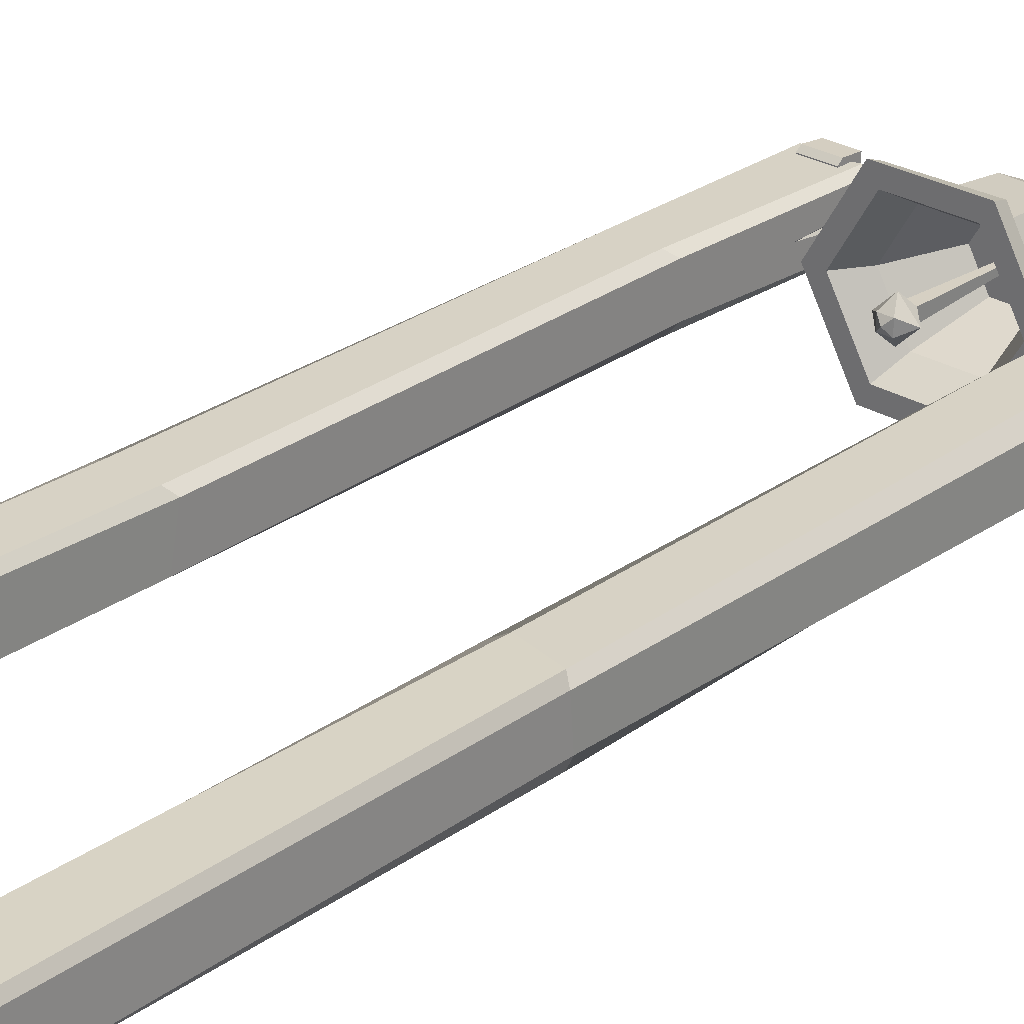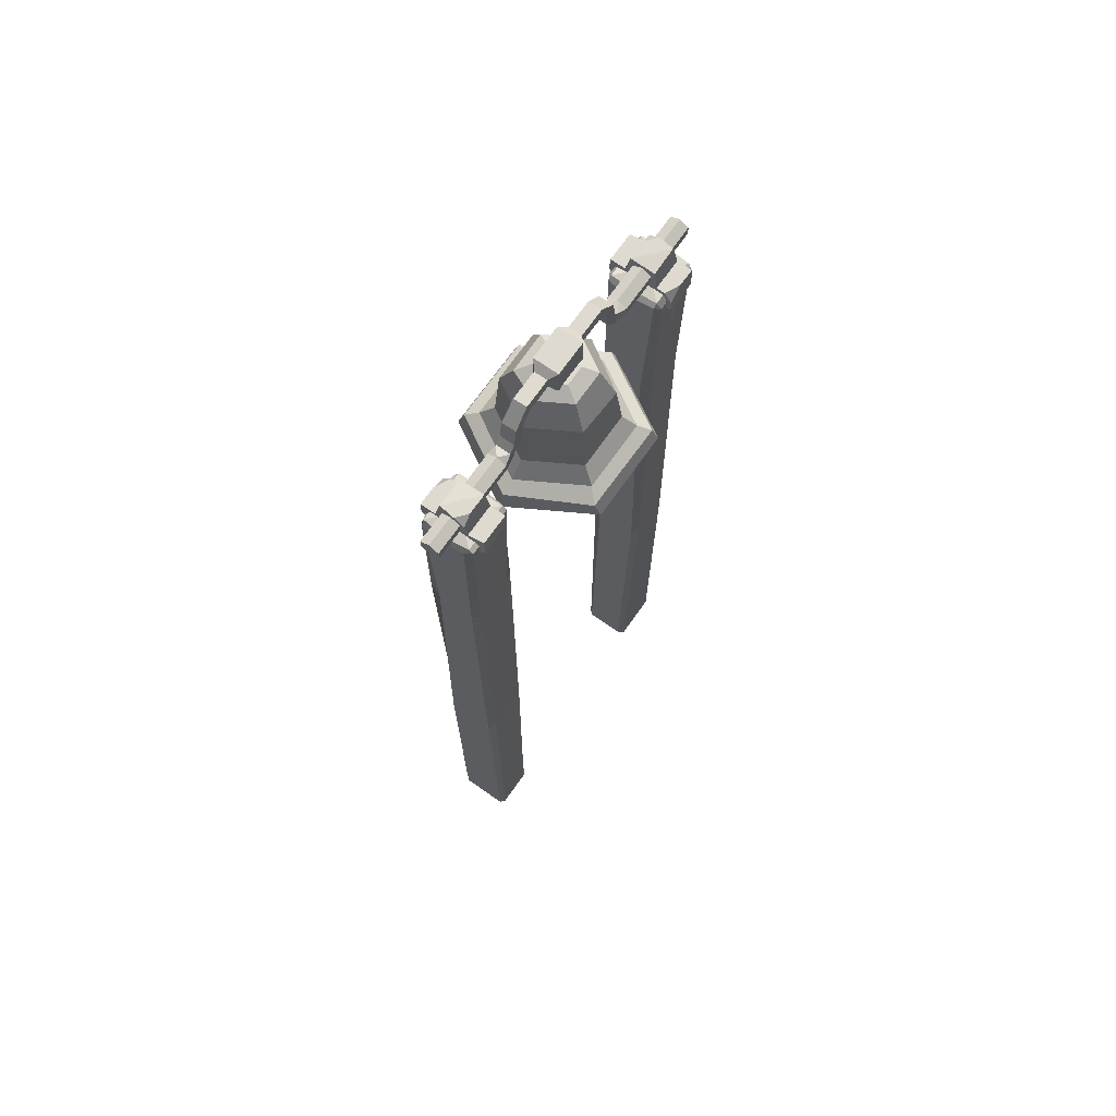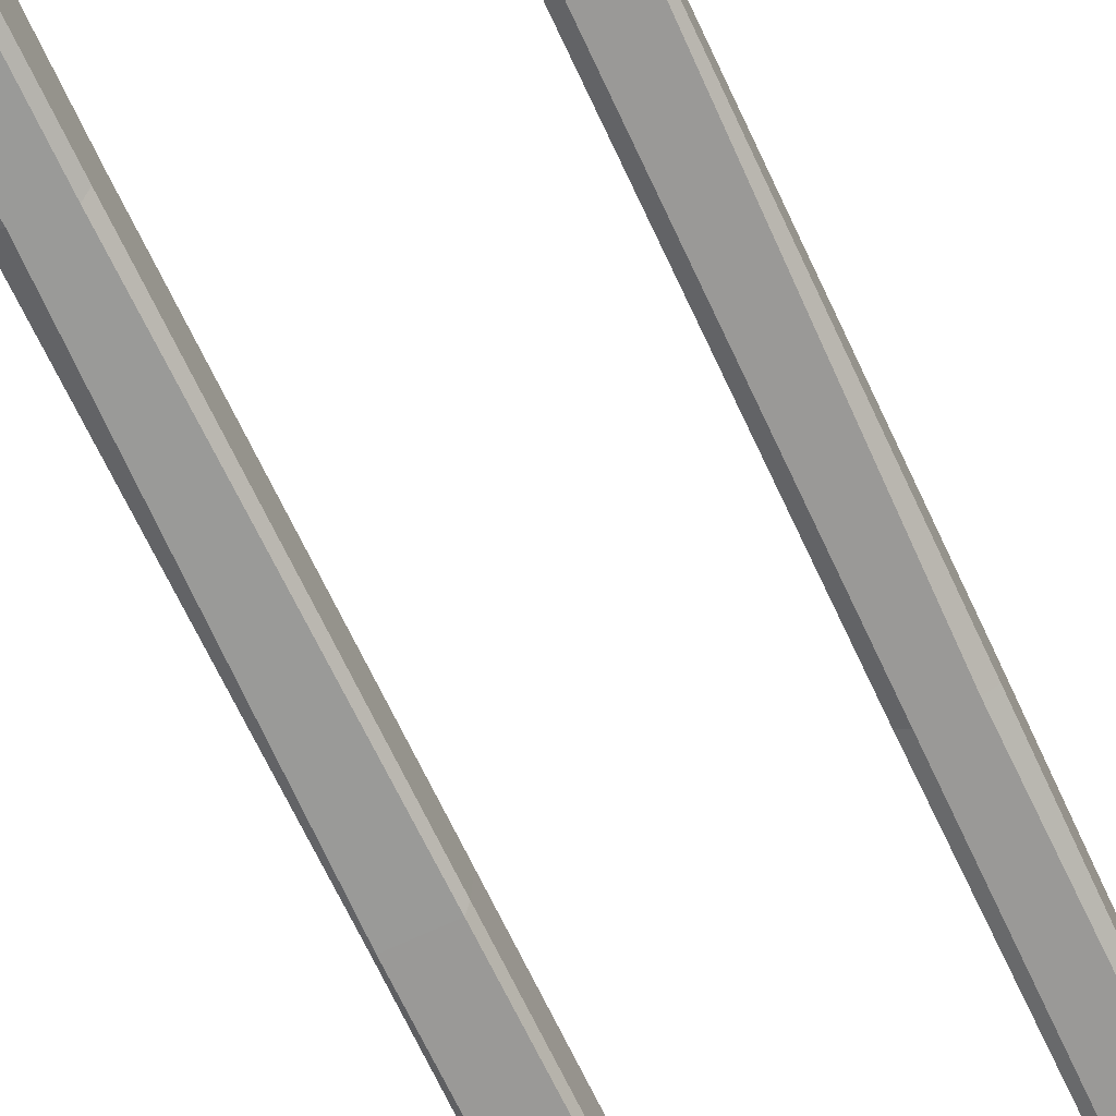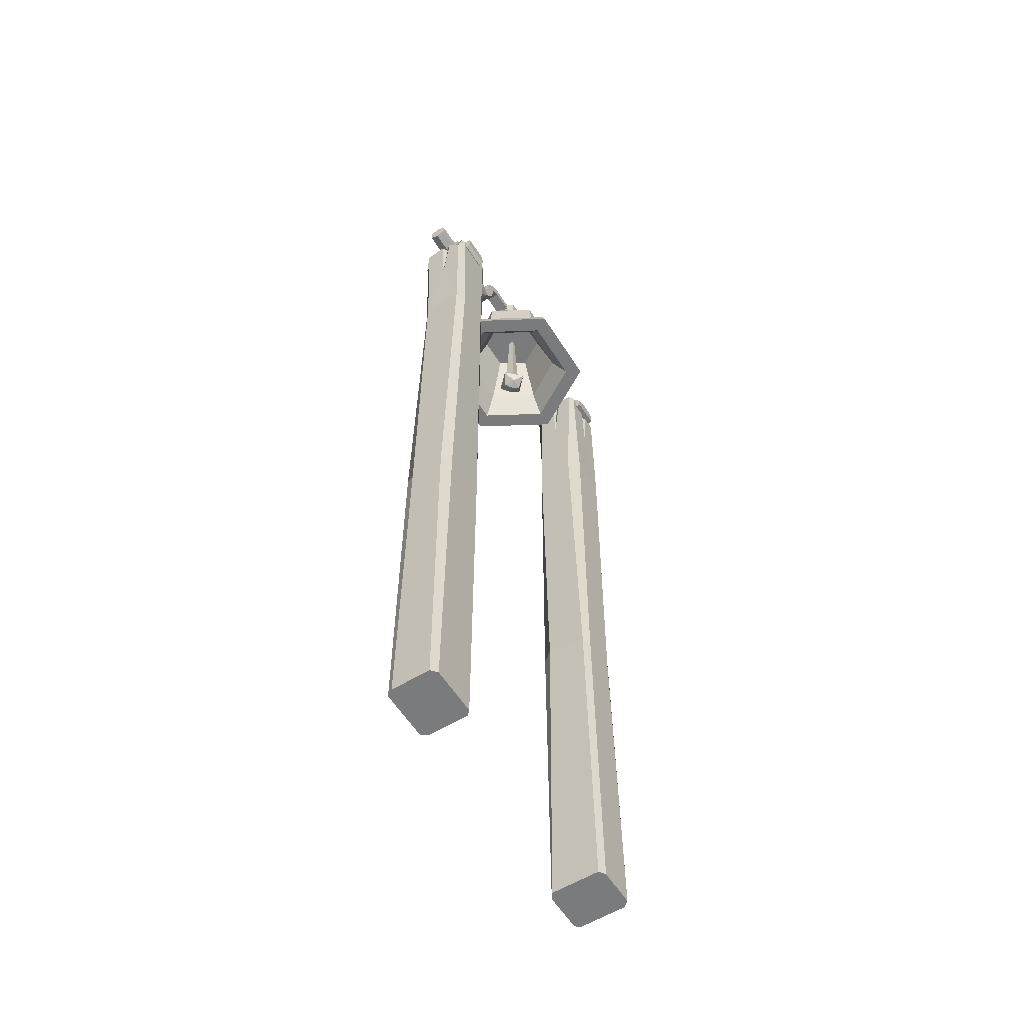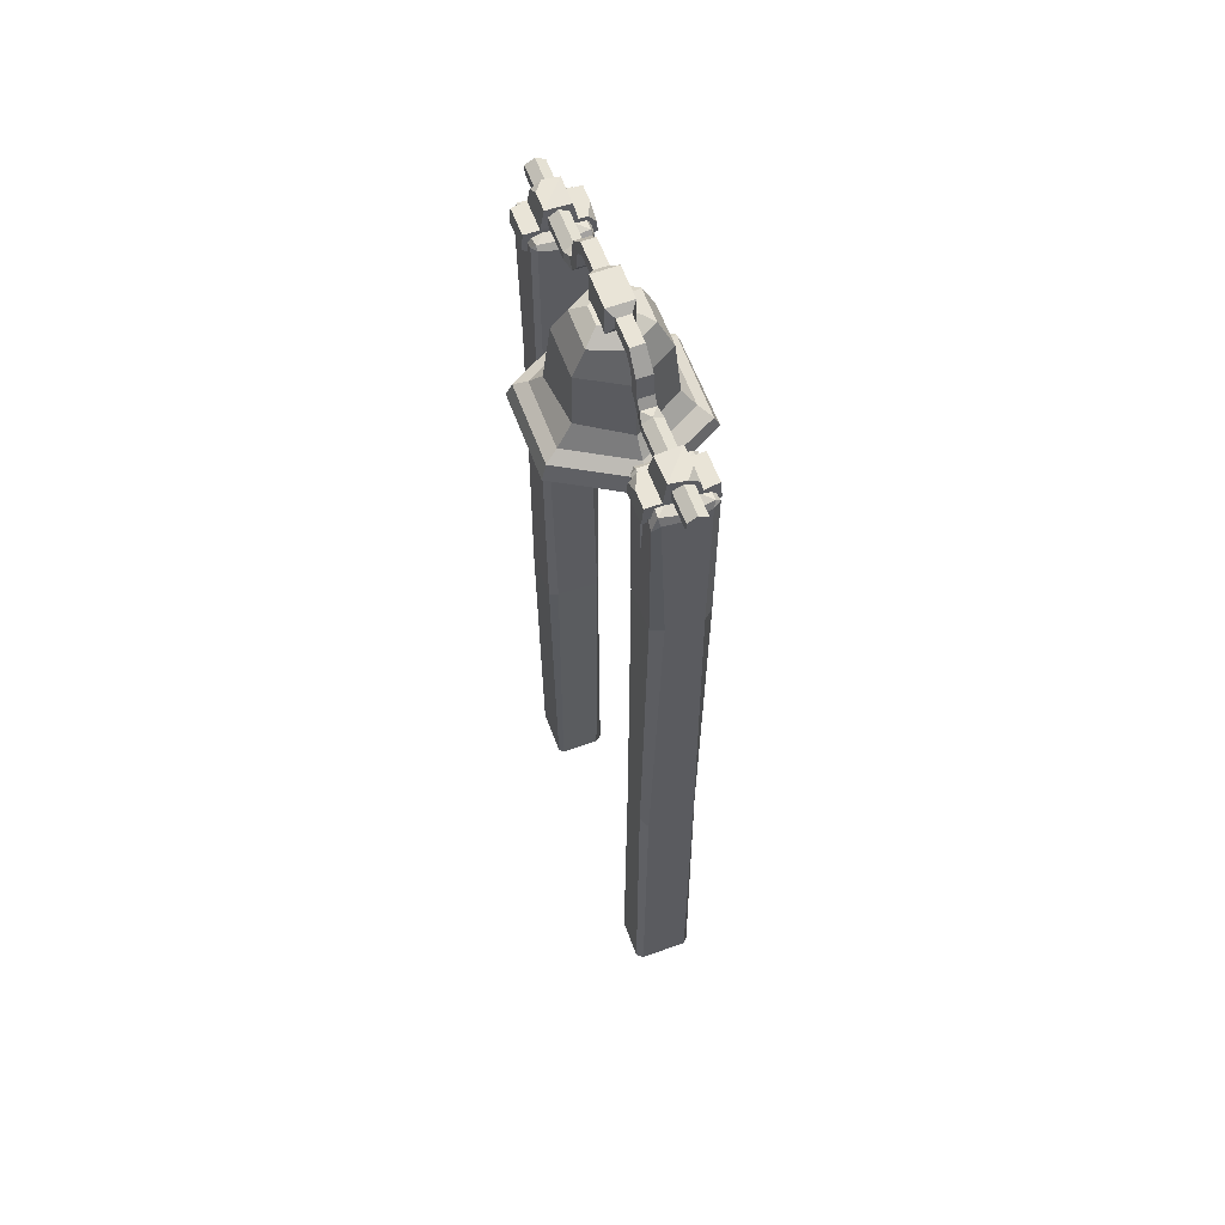
<metadata>
{"format":"obj","ext":"obj","renderer":"f3d","projection":"perspective","resolution":1024,"background":"white","views":[{"elev":27.6,"azim":42.7,"up":"+Z"},{"elev":70.6,"azim":-54.9,"up":"+Y"},{"elev":-69.2,"azim":-154.8,"up":"+Z"},{"elev":-58.3,"azim":122.1,"up":"+Y"},{"elev":61.0,"azim":-110.3,"up":"+Y"}]}
</metadata>
<code>
v -32.74 -140.7 -7.363
v -34.68 -140.7 -8.631
v -34.64 -140.7 8.648
v -32.74 -140.7 7.303
v -46.24 -140.7 -8.646
v -47.83 -140.7 -6.837
v -47.84 -140.7 7.374
v -46.61 -140.7 8.628
v -48.35 -32.86 -6.821
v -45.2 -32.86 -8.353
v -34.85 -33.41 -8.086
v -32.23 -32.86 -6.821
v -32.23 -30.32 5.504
v -33.41 -32.86 8.086
v -45.81 -31.97 8.086
v -48.35 -32.86 6.821
v -47.18 132.2 8.086
v -47.18 133.1 6.821
v -48.35 131.8 6.036
v -32.23 129.9 6.057
v -33.41 133.1 6.821
v -33.41 132.2 8.086
v -48.35 131 -6.415
v -47.18 133.1 -6.821
v -46.66 127.1 -8.086
v -33.41 131.1 -8.086
v -33.41 133.1 -6.821
v -32.23 132.2 -6.821
v -47.18 82.71 -8.086
v -48.35 82.71 -4.505
v -48.35 81.41 5.872
v -47.18 82.71 8.086
v -35.27 81.5 8.086
v -32.23 82.71 6.821
v -32.23 82.81 -4.792
v -35.13 82.71 -8.122
v -33.41 133.1 -1.356
v -32.23 131.7 0.9231
v -32.23 131.9 -2.171
v -32.23 112.7 0.01679
v -33.39 130.7 -0.3997
v -40.55 133.7 0.02124
v -41.17 130.3 8.086
v -40.8 132.3 6.821
v -39.79 133.4 -6.198
v -39.41 132.2 -8.086
v -42.57 132.2 -8.086
v -40.63 110.8 -8.086
v -40.87 131.2 -6.749
v -48.35 129.8 1.074
v -47.75 131.8 0.1799
v -35.73 140.7 3.563
v -44.14 140.7 -3.563
v -35.89 140.2 -3.664
v -44.5 128 -9.632
v -35.42 128 -9.632
v -44.75 134.5 4.801
v -35.42 134.5 4.801
v -35.42 134.5 -4.801
v -44.75 134.5 -4.801
v -35.42 134.5 9.224
v -44.07 134.5 9.224
v -44.75 134.5 -9.224
v -41.59 140.7 3.563
v -44.75 140.7 1.069
v -44.75 138.5 3.996
v -35.42 134.5 -7.234
v -39.62 134.5 -9.224
v -35.42 131.6 -9.407
v -44.61 129.3 9.55
v -44.73 128 8.322
v -35.42 129.3 9.55
v -35.42 128 8.322
v 36.09 140.7 -3.563
v 44.5 140.7 3.563
v 36.25 140.2 3.664
v 44.86 128 9.632
v 35.78 128 9.632
v 45.11 134.5 -4.801
v 35.78 134.5 -4.801
v 35.78 134.5 4.801
v 45.11 134.5 4.801
v 35.78 134.5 -9.224
v 44.43 134.5 -9.224
v 45.11 134.5 9.224
v 41.95 140.7 -3.563
v 45.11 140.7 -1.069
v 45.11 138.5 -3.996
v 35.78 134.5 7.234
v 39.98 134.5 9.224
v 35.78 131.6 9.407
v 44.97 129.3 -9.55
v 45.09 128 -8.322
v 35.78 129.3 -9.55
v 35.78 128 -8.322
v 47.07 -140.7 7.557
v 48.34 -140.7 5.615
v 31.06 -140.7 5.657
v 32.4 -140.7 7.555
v 48.35 -140.7 -5.945
v 46.54 -140.7 -7.533
v 32.33 -140.7 -7.546
v 31.08 -140.7 -6.313
v 46.53 -32.86 -8.061
v 48.06 -32.86 -4.905
v 47.79 -33.41 5.442
v 46.53 -32.86 8.061
v 34.2 -30.32 8.061
v 31.62 -32.86 6.883
v 31.62 -31.97 -5.516
v 32.89 -32.86 -8.061
v 31.62 132.2 -6.883
v 32.89 133.1 -6.883
v 33.67 131.8 -8.061
v 33.65 129.9 8.061
v 32.89 133.1 6.883
v 31.62 132.2 6.883
v 46.12 131 -8.061
v 46.53 133.1 -6.883
v 47.79 127.1 -6.367
v 47.79 131.1 6.883
v 46.53 133.1 6.883
v 46.53 132.2 8.061
v 47.79 82.71 -6.883
v 44.21 82.71 -8.061
v 33.84 81.41 -8.061
v 31.62 82.71 -6.883
v 31.62 81.5 5.021
v 32.89 82.71 8.061
v 44.5 82.81 8.061
v 47.83 82.71 5.166
v 41.06 133.1 6.883
v 38.78 131.7 8.061
v 41.88 131.9 8.061
v 39.69 112.7 8.061
v 40.11 130.7 6.905
v 39.69 133.7 -0.256
v 31.62 130.3 -0.8754
v 32.89 132.3 -0.5041
v 45.9 133.4 0.5002
v 47.79 132.2 0.8856
v 47.79 132.2 -2.278
v 47.79 110.8 -0.3333
v 46.46 131.2 -0.5813
v 38.63 129.8 -8.061
v 39.53 131.8 -7.458
v -53.41 134.9 -2.685
v -53.41 138 -2.685
v -53.41 139.6 0.02124
v -53.41 138 2.728
v -53.41 134.9 2.728
v -53.41 133.3 0.02124
v -25.9 134.9 -2.683
v -25.92 137.9 -2.73
v -25.97 139.6 0.02124
v -25.92 137.9 2.772
v -25.9 134.9 2.726
v -25.89 133.3 0.02124
v -21.73 135.7 -2.021
v -23.28 139.1 -2.083
v -23.28 139.1 2.126
v -21.73 135.7 2.063
v -18.43 140.6 -2.116
v -21.56 141.4 -2.118
v -21.56 141.4 2.161
v -18.43 140.6 2.159
v -17.53 147 -2.117
v -20.66 147.8 -2.115
v -20.66 147.8 2.157
v -17.53 147 2.16
v -14.49 149.7 -2.08
v -15.85 153.1 -1.93
v -15.85 153.1 1.972
v -14.49 149.7 2.123
v 52.82 134.9 -2.685
v 52.82 138 -2.685
v 52.82 139.6 0.02124
v 52.82 138 2.728
v 52.82 134.9 2.728
v 52.82 133.3 0.02124
v 25.31 134.9 -2.683
v 25.34 137.9 -2.73
v 25.38 139.6 0.02124
v 25.34 137.9 2.772
v 25.31 134.9 2.726
v 25.3 133.3 0.02124
v 21.14 135.7 -2.021
v 22.69 139.1 -2.083
v 22.69 139.1 2.126
v 21.14 135.7 2.063
v 17.84 140.6 -2.116
v 20.97 141.4 -2.118
v 20.97 141.4 2.161
v 17.84 140.6 2.159
v 16.94 147 -2.117
v 20.07 147.8 -2.115
v 20.07 147.8 2.157
v 16.94 147 2.16
v 13.9 149.7 -2.08
v 15.27 153.1 -1.93
v 15.27 153.1 1.972
v 13.9 149.7 2.123
v -7.39 149.6 -2.013
v 6.805 149.6 -2.013
v -7.39 153.1 -1.938
v 6.805 153.1 -1.938
v -7.39 153.1 1.981
v 6.805 153.1 1.981
v -7.39 149.6 2.056
v 6.805 149.6 2.056
v -5.29 145.4 -3.852
v 4.705 145.4 -3.852
v 4.705 145.4 3.894
v -5.29 145.4 3.894
v -5.29 154.9 -3.701
v 4.705 154.9 -3.701
v -5.29 154.9 3.743
v 4.705 154.9 3.743
v 12.69 107.1 -22.49
v -13.28 107.1 -22.49
v -26.26 107.1 0
v -13.28 107.1 22.49
v 12.69 107.1 22.49
v 25.68 107.1 0
v 2.561 146.7 -4.943
v -3.146 146.7 -4.943
v -6 146.7 0
v -3.146 146.7 4.943
v 2.561 146.7 4.943
v 5.414 146.7 0
v 11.83 111.7 -21
v 23.95 111.7 0
v 11.83 111.7 21
v -13.63 111.6 20.67
v -24.54 111.7 0
v -12.41 111.7 -21
v 9.836 114 -17.54
v 19.97 114 0
v 9.836 114 17.54
v -10.42 114 17.54
v -20.55 114 0
v -10.42 114 -17.54
v 6.954 136.2 -12.55
v 14.2 136.2 0
v 6.268 134.9 12.97
v -7.54 136.2 12.55
v -14.79 136.2 0
v -7.54 136.2 -12.55
v 7.451 117.9 -14.62
v -9.081 120.4 -13.3
v -16.56 119 0
v -8.424 119 14.08
v 7.838 119 14.08
v 15.97 119 0
v 4.811 144.3 -8.839
v 9.914 144.3 0
v 4.811 144.3 8.839
v -5.396 144.3 8.839
v -10.5 144.3 0
v -6.517 143.6 -8.797
v 20.23 107.1 0
v 9.97 107.1 -17.77
v 9.97 107.1 17.77
v -10.56 107.1 17.77
v -20.82 107.1 0
v -10.56 107.1 -17.77
v 15.33 114.7 0
v 7.517 114.7 -13.53
v 7.517 114.7 13.53
v -8.102 114.7 13.53
v -15.91 114.7 0
v -8.102 114.7 -13.53
v 9.48 132.4 0
v 4.594 132.4 -8.464
v 4.594 132.4 8.464
v -5.179 132.4 8.464
v -10.07 132.4 0
v -5.179 132.4 -8.464
v -2.113 96.83 1.82
v 1.528 96.83 1.82
v -0.961 133.1 0.6682
v 0.3755 133.1 0.6682
v -0.961 133.1 -0.6682
v 0.3755 133.1 -0.6682
v -2.113 96.83 -1.82
v 1.528 96.83 -1.82
v -1.928 103.2 1.636
v 1.343 103.2 1.636
v 1.343 103.2 -1.636
v -1.928 103.2 -1.636
v -0.2928 99.92 5.041
v 4.748 99.92 0
v -0.2928 99.92 -5.041
v -5.334 99.92 -0
v -0.2928 95.76 0
f 1 2 11 12
f 3 4 13 14
f 5 6 9 10
f 7 8 15 16
f 16 9 6 7
f 4 1 12 13
f 2 5 10 11
f 15 8 3 14
f 17 19 31 32
f 18 17 43 44
f 50 51 24 23
f 20 22 33 34
f 37 39 28 27
f 23 25 29 30
f 25 24 45 47
f 26 28 35 36
f 29 48 36
f 32 43 17
f 40 35 28 39
f 31 50 23 30
f 17 18 19
f 20 21 22
f 23 24 25
f 26 27 28
f 30 29 10 9
f 16 31 30 9
f 32 31 16 15
f 15 14 33 32
f 34 33 14 13
f 35 34 13 12
f 36 35 12 11
f 29 36 11 10
f 21 20 38 37
f 41 40 39
f 37 41 39
f 37 38 41
f 38 40 41
f 20 34 40 38
f 40 34 35
f 21 37 42
f 37 27 42
f 42 45 24
f 18 44 42
f 24 51 42
f 32 33 22 43
f 44 43 22 21
f 42 44 21
f 27 45 42
f 46 45 27 26
f 46 48 49
f 49 45 46
f 49 48 47
f 47 45 49
f 25 47 48 29
f 36 48 46 26
f 31 19 50
f 19 18 51 50
f 42 51 18
f 1 4 2
f 2 4 5
f 5 4 6
f 4 3 6
f 8 7 3
f 3 7 6
f 53 54 59 60
f 55 56 73 71
f 58 59 54 52
f 65 66 64
f 70 72 61 62
f 55 71 57 60
f 58 57 62 61
f 57 70 62
f 69 68 67
f 55 60 63
f 66 58 52 64
f 65 64 52 53
f 60 66 65 53
f 59 56 69 67
f 63 68 56 55
f 60 59 68 63
f 53 52 54
f 68 59 67
f 56 68 69
f 60 57 66
f 57 58 66
f 72 58 61
f 58 73 56 59
f 70 71 73 72
f 70 57 71
f 72 73 58
f 75 76 81 82
f 77 78 95 93
f 80 81 76 74
f 87 88 86
f 92 94 83 84
f 77 93 79 82
f 80 79 84 83
f 79 92 84
f 91 90 89
f 77 82 85
f 88 80 74 86
f 87 86 74 75
f 82 88 87 75
f 81 78 91 89
f 85 90 78 77
f 82 81 90 85
f 75 74 76
f 90 81 89
f 78 90 91
f 82 79 88
f 79 80 88
f 94 80 83
f 80 95 78 81
f 92 93 95 94
f 92 79 93
f 94 95 80
f 96 97 106 107
f 98 99 108 109
f 100 101 104 105
f 102 103 110 111
f 111 104 101 102
f 99 96 107 108
f 97 100 105 106
f 110 103 98 109
f 112 114 126 127
f 113 112 138 139
f 145 146 119 118
f 115 117 128 129
f 132 134 123 122
f 118 120 124 125
f 120 119 140 142
f 121 123 130 131
f 124 143 131
f 127 138 112
f 135 130 123 134
f 126 145 118 125
f 112 113 114
f 115 116 117
f 118 119 120
f 121 122 123
f 125 124 105 104
f 111 126 125 104
f 127 126 111 110
f 110 109 128 127
f 129 128 109 108
f 130 129 108 107
f 131 130 107 106
f 124 131 106 105
f 116 115 133 132
f 136 135 134
f 132 136 134
f 132 133 136
f 133 135 136
f 115 129 135 133
f 135 129 130
f 116 132 137
f 132 122 137
f 137 140 119
f 113 139 137
f 119 146 137
f 127 128 117 138
f 139 138 117 116
f 137 139 116
f 122 140 137
f 141 140 122 121
f 141 143 144
f 144 140 141
f 144 143 142
f 142 140 144
f 120 142 143 124
f 131 143 141 121
f 126 114 145
f 114 113 146 145
f 137 146 113
f 96 99 97
f 97 99 100
f 100 99 101
f 99 98 101
f 103 102 98
f 98 102 101
f 147 148 154 153
f 148 149 155 154
f 149 150 156 155
f 150 151 157 156
f 151 152 158 157
f 152 147 153 158
f 147 152 151 150 149 148
f 153 154 160 159
f 160 155 161
f 156 157 162 161
f 162 158 159
f 159 160 164 163
f 164 160 161 165
f 161 162 166 165
f 166 162 159 163
f 163 164 168 167
f 168 164 165 169
f 165 166 170 169
f 170 166 163 167
f 167 168 172 171
f 172 168 169 173
f 169 170 174 173
f 174 170 167 171
f 154 155 160
f 155 156 161
f 157 158 162
f 158 153 159
f 175 181 182 176
f 176 182 183 177
f 177 183 184 178
f 178 184 185 179
f 179 185 186 180
f 180 186 181 175
f 175 176 177 178 179 180
f 181 187 188 182
f 188 189 183
f 184 189 190 185
f 190 187 186
f 187 191 192 188
f 192 193 189 188
f 189 193 194 190
f 194 191 187 190
f 191 195 196 192
f 196 197 193 192
f 193 197 198 194
f 198 195 191 194
f 195 199 200 196
f 200 201 197 196
f 197 201 202 198
f 202 199 195 198
f 182 188 183
f 183 189 184
f 185 190 186
f 186 187 181
f 211 212 213 214
f 212 211 215 216
f 216 215 217 218
f 218 217 214 213
f 171 172 205 203
f 207 205 172 173
f 173 174 209 207
f 203 209 174 171
f 199 204 206 200
f 208 201 200 206
f 201 208 210 202
f 204 199 202 210
f 204 210 213 212
f 209 203 211 214
f 203 205 215 211
f 206 204 212 216
f 205 207 217 215
f 208 206 216 218
f 207 209 214 217
f 210 208 218 213
f 219 220 236 231
f 220 221 235 236
f 221 222 234 235
f 222 223 233 234
f 223 224 232 233
f 224 219 231 232
f 274 273 275 276 277 278
f 225 226 227 228 229 230
f 232 231 237 238
f 233 232 238 239
f 234 233 239 240
f 235 234 240 241
f 236 235 241 242
f 231 236 242 237
f 254 249 243 244
f 253 254 244 245
f 252 253 245 246
f 251 252 246 247
f 250 251 247 248
f 249 250 248 243
f 244 243 255 256
f 245 244 256 257
f 246 245 257 258
f 247 246 258 259
f 248 247 259 260
f 243 248 260 255
f 237 242 250 249
f 242 241 251 250
f 241 240 252 251
f 240 239 253 252
f 239 238 254 253
f 238 237 249 254
f 256 255 225 230
f 257 256 230 229
f 258 257 229 228
f 259 258 228 227
f 260 259 227 226
f 255 260 226 225
f 219 224 261 262
f 224 223 263 261
f 223 222 264 263
f 222 221 265 264
f 221 220 266 265
f 220 219 262 266
f 262 261 267 268
f 261 263 269 267
f 263 264 270 269
f 264 265 271 270
f 265 266 272 271
f 266 262 268 272
f 268 267 273 274
f 267 269 275 273
f 269 270 276 275
f 270 271 277 276
f 271 272 278 277
f 272 268 274 278
f 287 288 282 281
f 289 290 283 284
f 288 289 284 282
f 283 290 287 281
f 291 292 288
f 292 293 289
f 290 293 294
f 294 291 287
f 279 280 291
f 280 286 292
f 285 293 286
f 294 279 291
f 294 287 290
f 290 289 293
f 292 289 288
f 291 288 287
f 285 279 294
f 291 280 292
f 292 286 293
f 294 293 285
f 285 286 295
f 286 280 295
f 280 279 295
f 279 285 295

</code>
